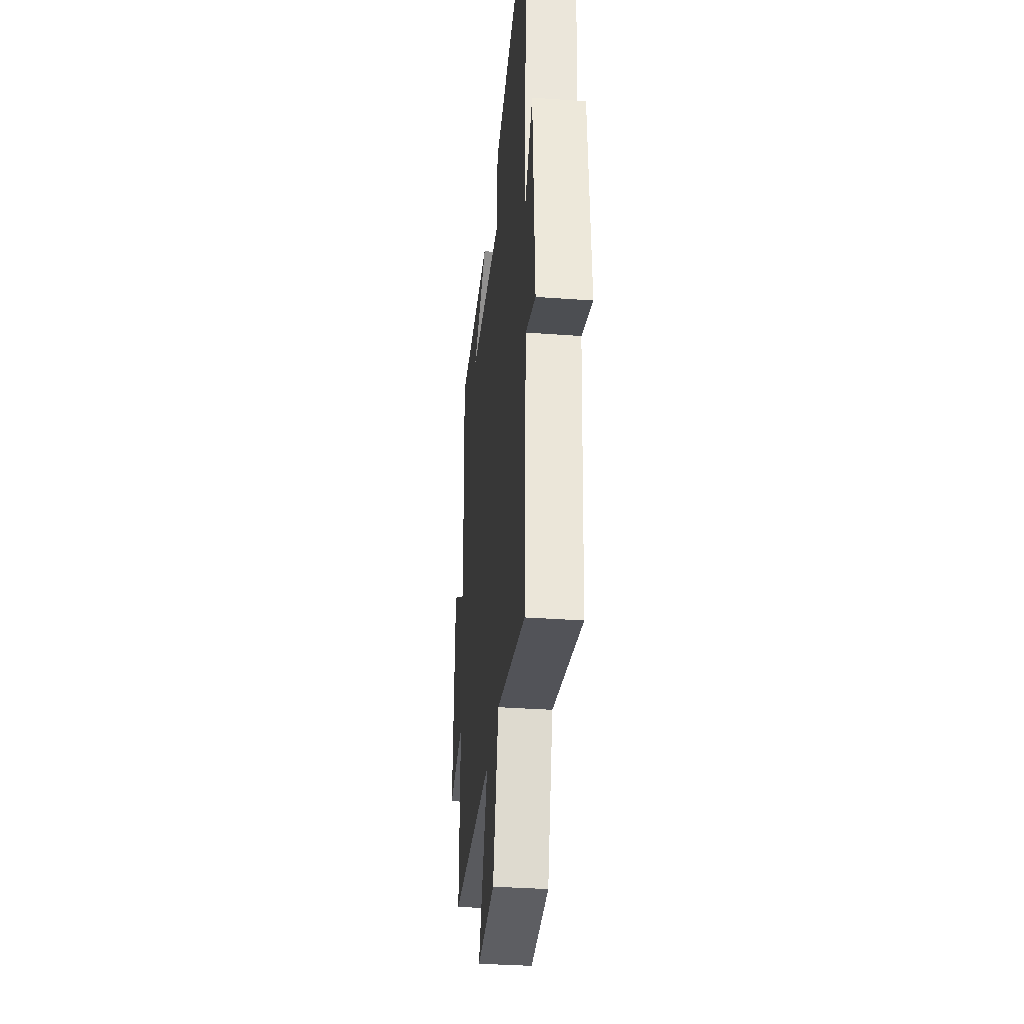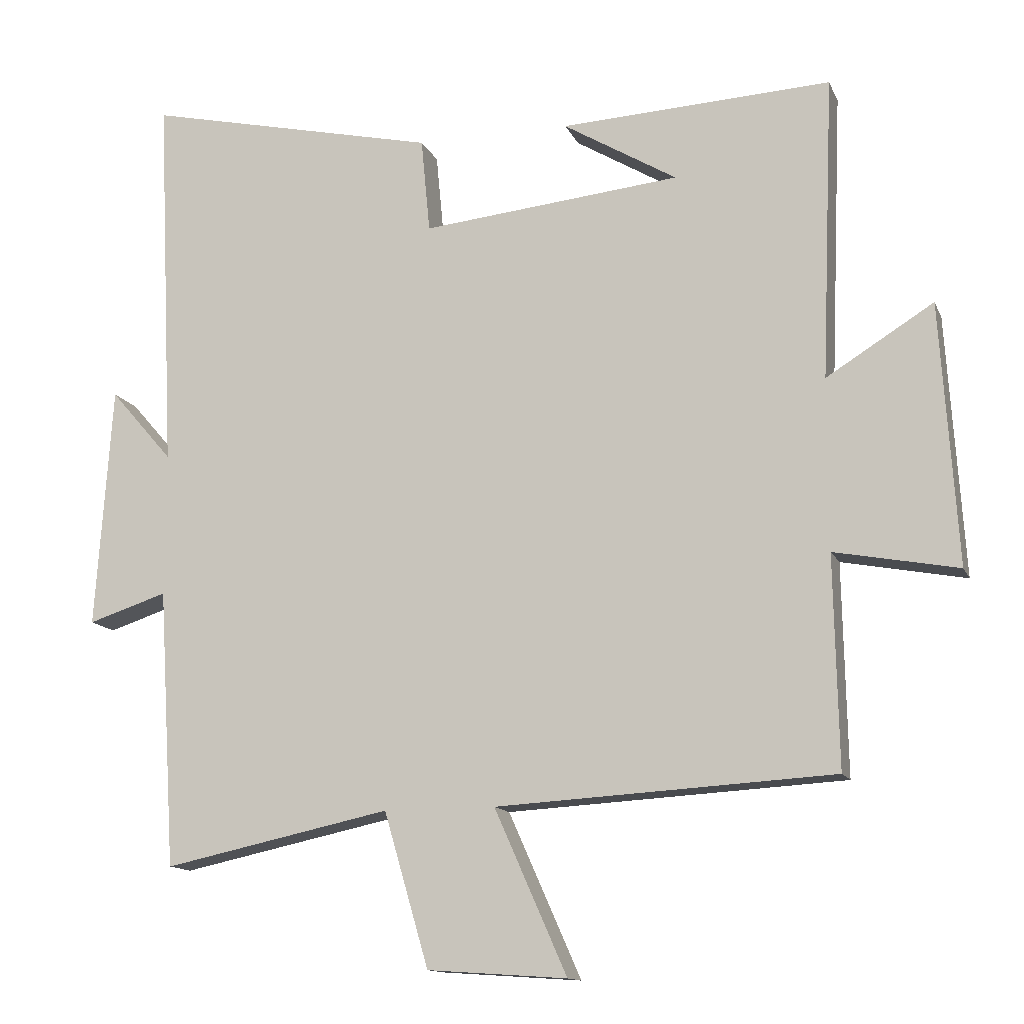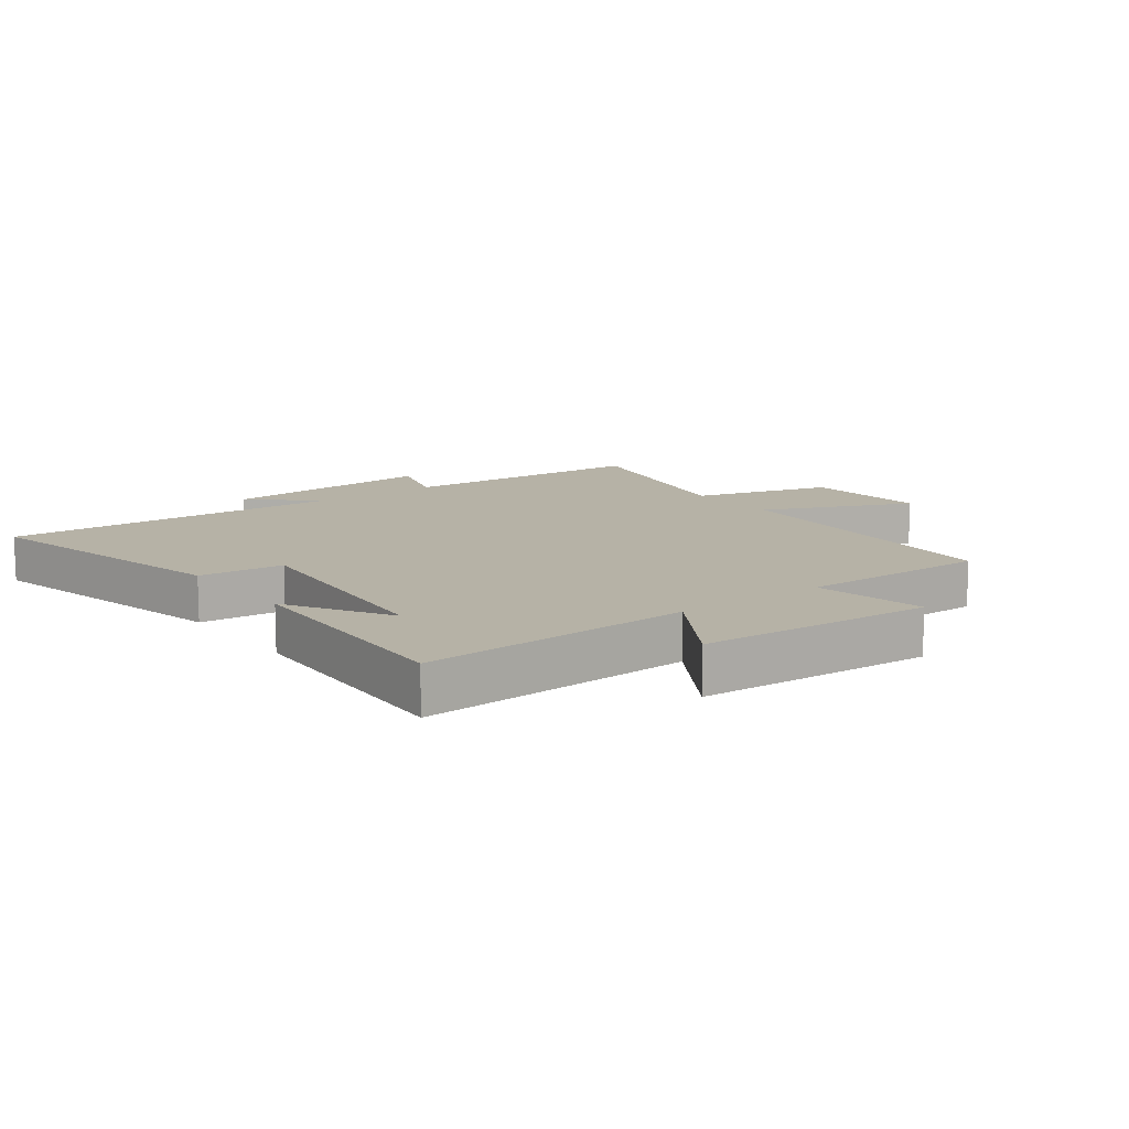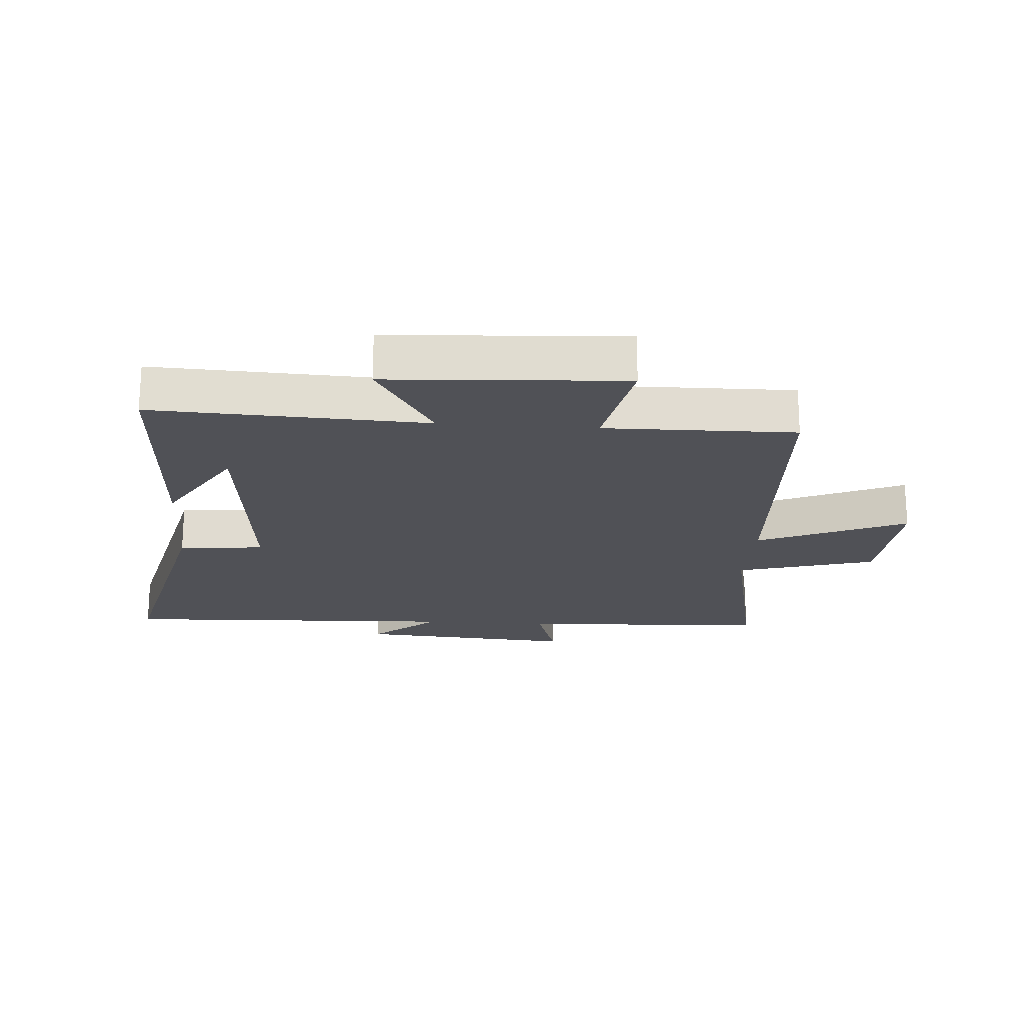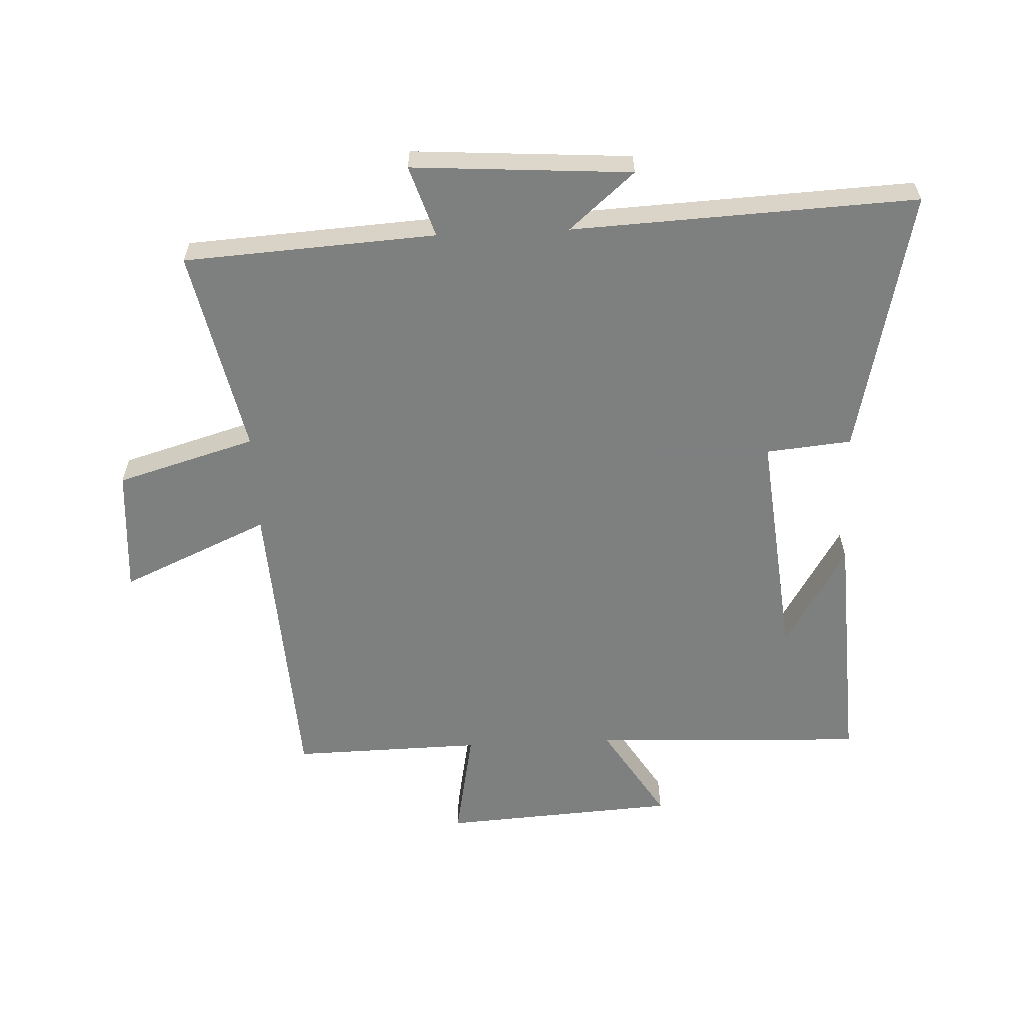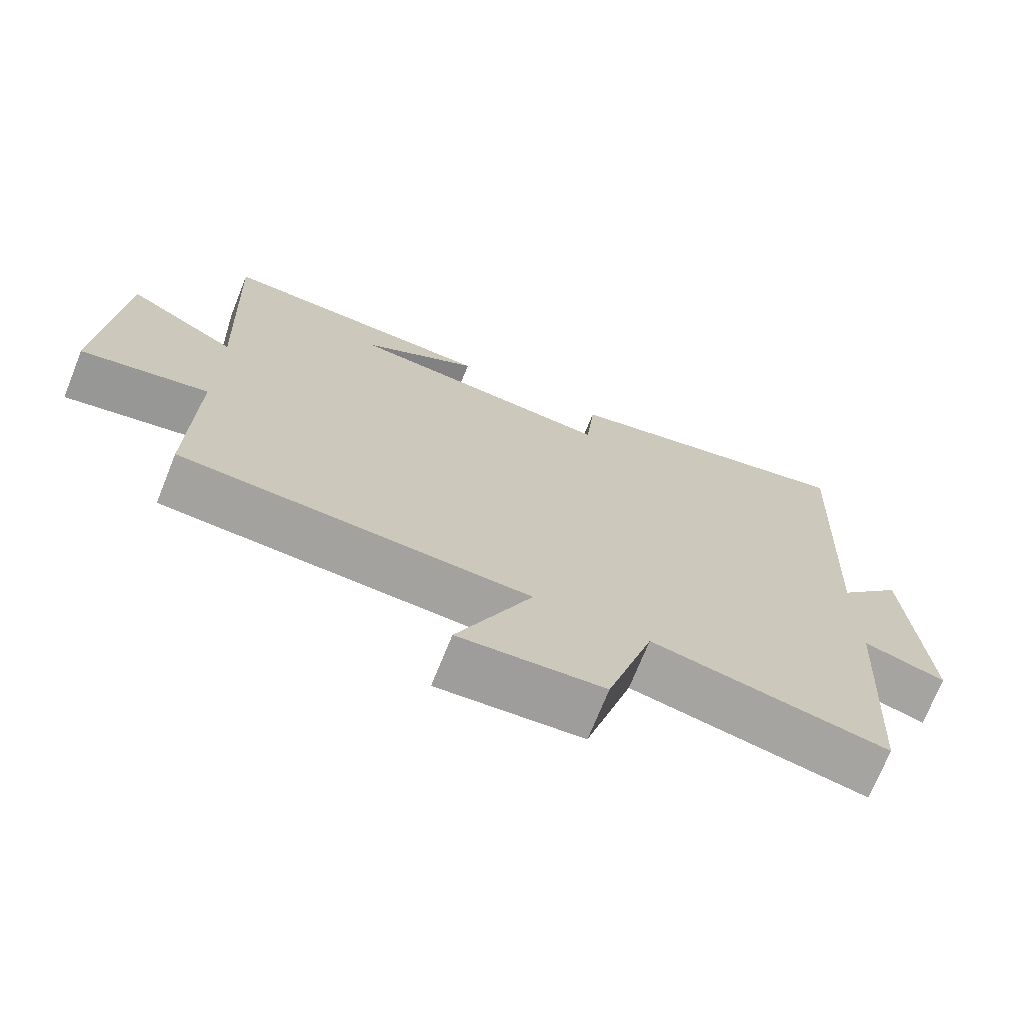
<metadata>
{"format":"obj","ext":"obj","renderer":"f3d","projection":"perspective","resolution":1024,"background":"white","views":[{"elev":-34.6,"azim":-95.6,"up":"+Z"},{"elev":-13.2,"azim":17.2,"up":"+Z"},{"elev":12.2,"azim":53.0,"up":"+Y"},{"elev":-20.3,"azim":85.6,"up":"+Y"},{"elev":-59.6,"azim":-87.4,"up":"+Y"},{"elev":-71.8,"azim":158.1,"up":"+Z"}]}
</metadata>
<code>
v -0.526 0.07 0.596
v -0.099 0.07 0.5
v -0.086 0.07 0.363
v 0.29 0.07 0.401
v 0.125 0.07 0.5
v 0.518 0.07 0.52
v 0.5 0.07 0.081
v 0.655 0.07 0.177
v 0.679 0.07 -0.201
v 0.5 0.07 -0.167
v 0.506 0.07 -0.472
v 0.017 0.07 -0.5
v 0.122 0.07 -0.737
v -0.08 0.07 -0.723
v -0.145 0.07 -0.5
v -0.475 0.07 -0.57
v -0.5 0.07 -0.166
v -0.615 0.07 -0.203
v -0.591 0.07 0.149
v -0.5 0.07 0.044
v -0.526 0 0.596
v -0.099 0 0.5
v -0.086 0 0.363
v 0.29 0 0.401
v 0.125 0 0.5
v 0.518 0 0.52
v 0.5 0 0.081
v 0.655 0 0.177
v 0.679 0 -0.201
v 0.5 0 -0.167
v 0.506 0 -0.472
v 0.017 0 -0.5
v 0.122 0 -0.737
v -0.08 0 -0.723
v -0.145 0 -0.5
v -0.475 0 -0.57
v -0.5 0 -0.166
v -0.615 0 -0.203
v -0.591 0 0.149
v -0.5 0 0.044
f 17 18 19 20
f 15 16 17 20
f 15 20 1 2
f 12 13 14 15
f 10 11 12 15
f 7 8 9 10
f 7 10 15
f 4 5 6
f 4 6 7 15
f 15 2 3
f 3 4 15
f 40 39 38 37
f 40 37 36 35
f 22 21 40 35
f 35 34 33 32
f 35 32 31 30
f 30 29 28 27
f 35 30 27
f 26 25 24
f 35 27 26 24
f 23 22 35
f 35 24 23
f 1 21 22 2
f 2 22 23 3
f 3 23 24 4
f 4 24 25 5
f 5 25 26 6
f 6 26 27 7
f 7 27 28 8
f 8 28 29 9
f 9 29 30 10
f 10 30 31 11
f 11 31 32 12
f 12 32 33 13
f 13 33 34 14
f 14 34 35 15
f 15 35 36 16
f 16 36 37 17
f 17 37 38 18
f 18 38 39 19
f 19 39 40 20
f 20 40 21 1

</code>
